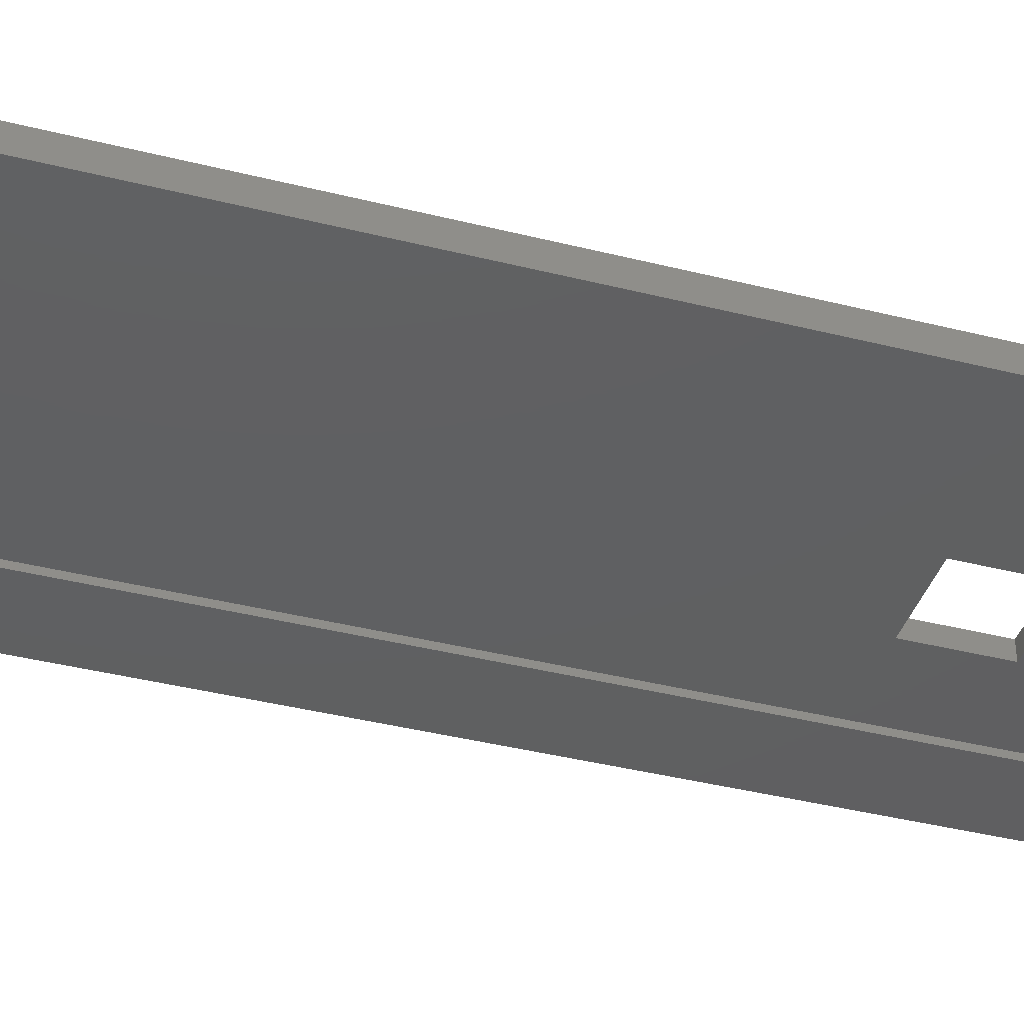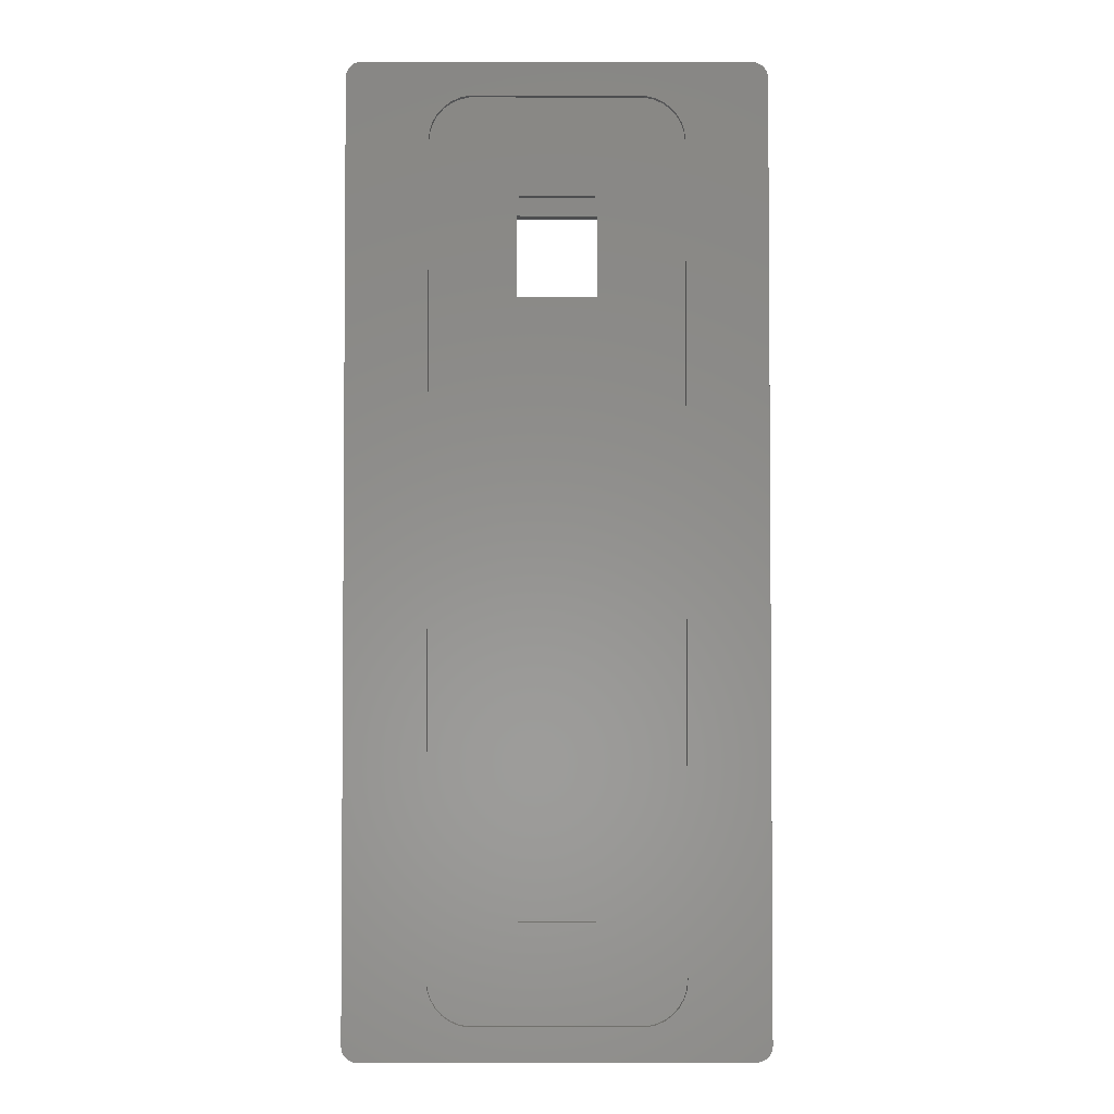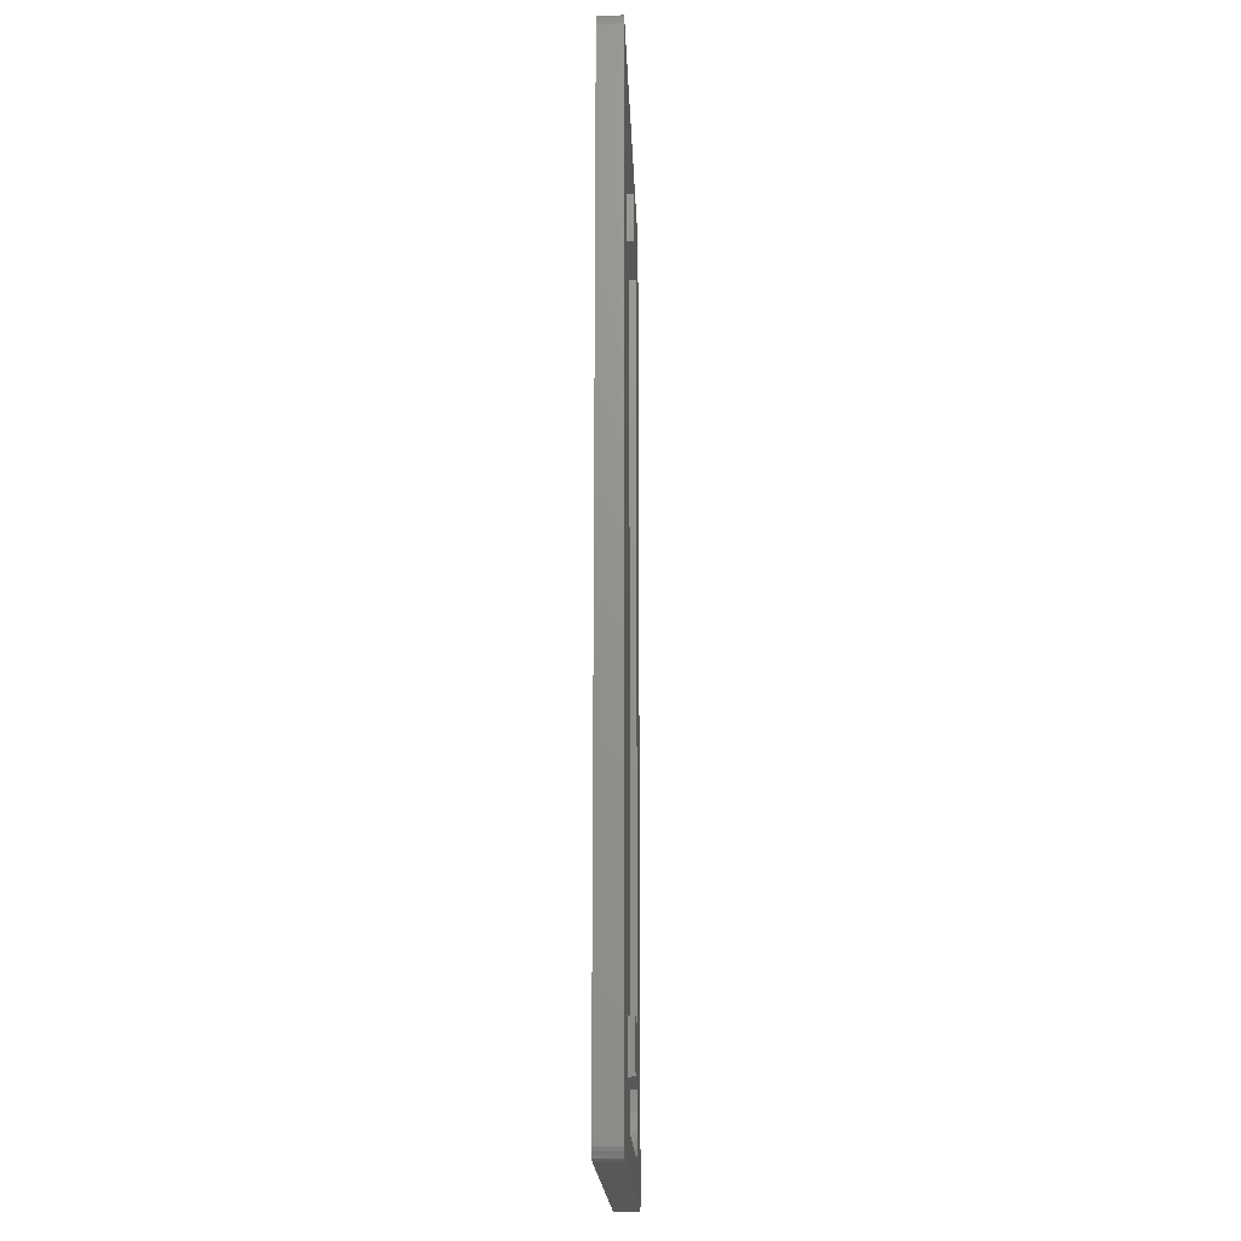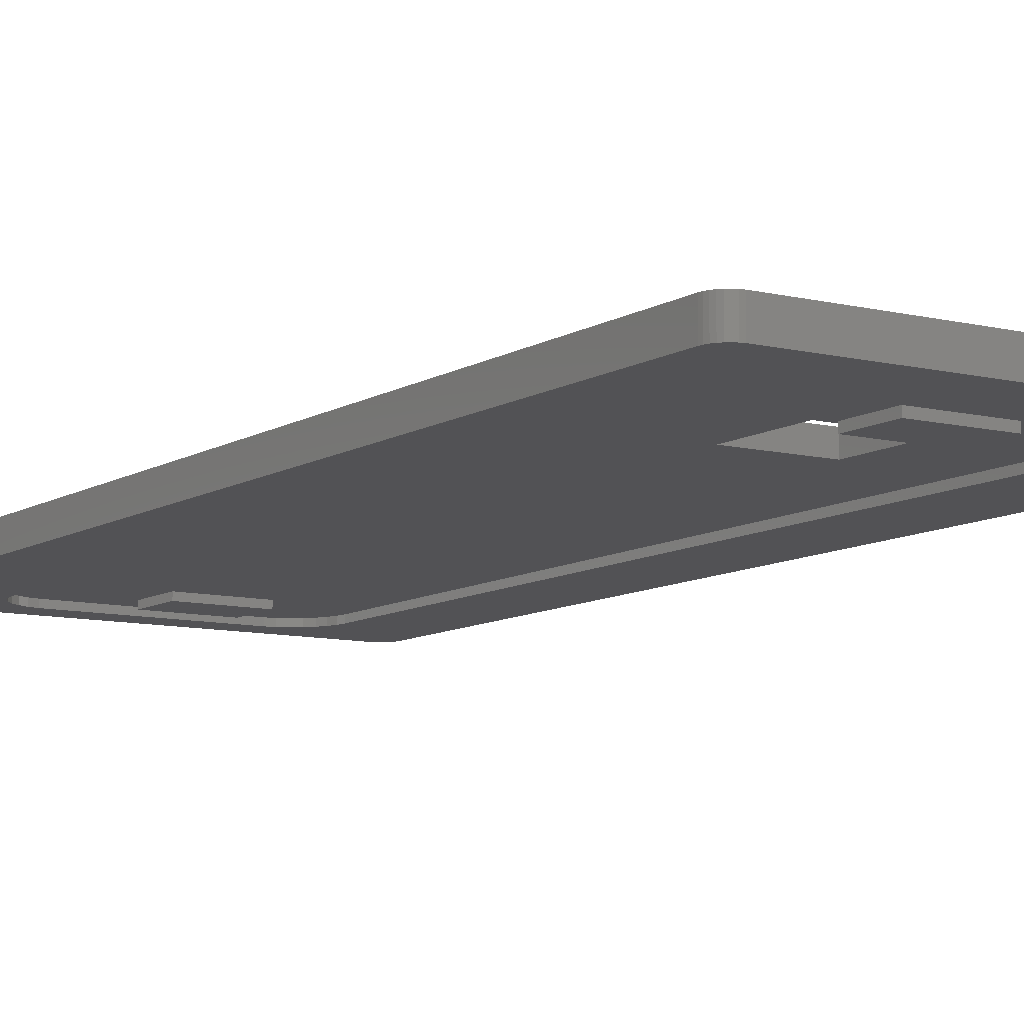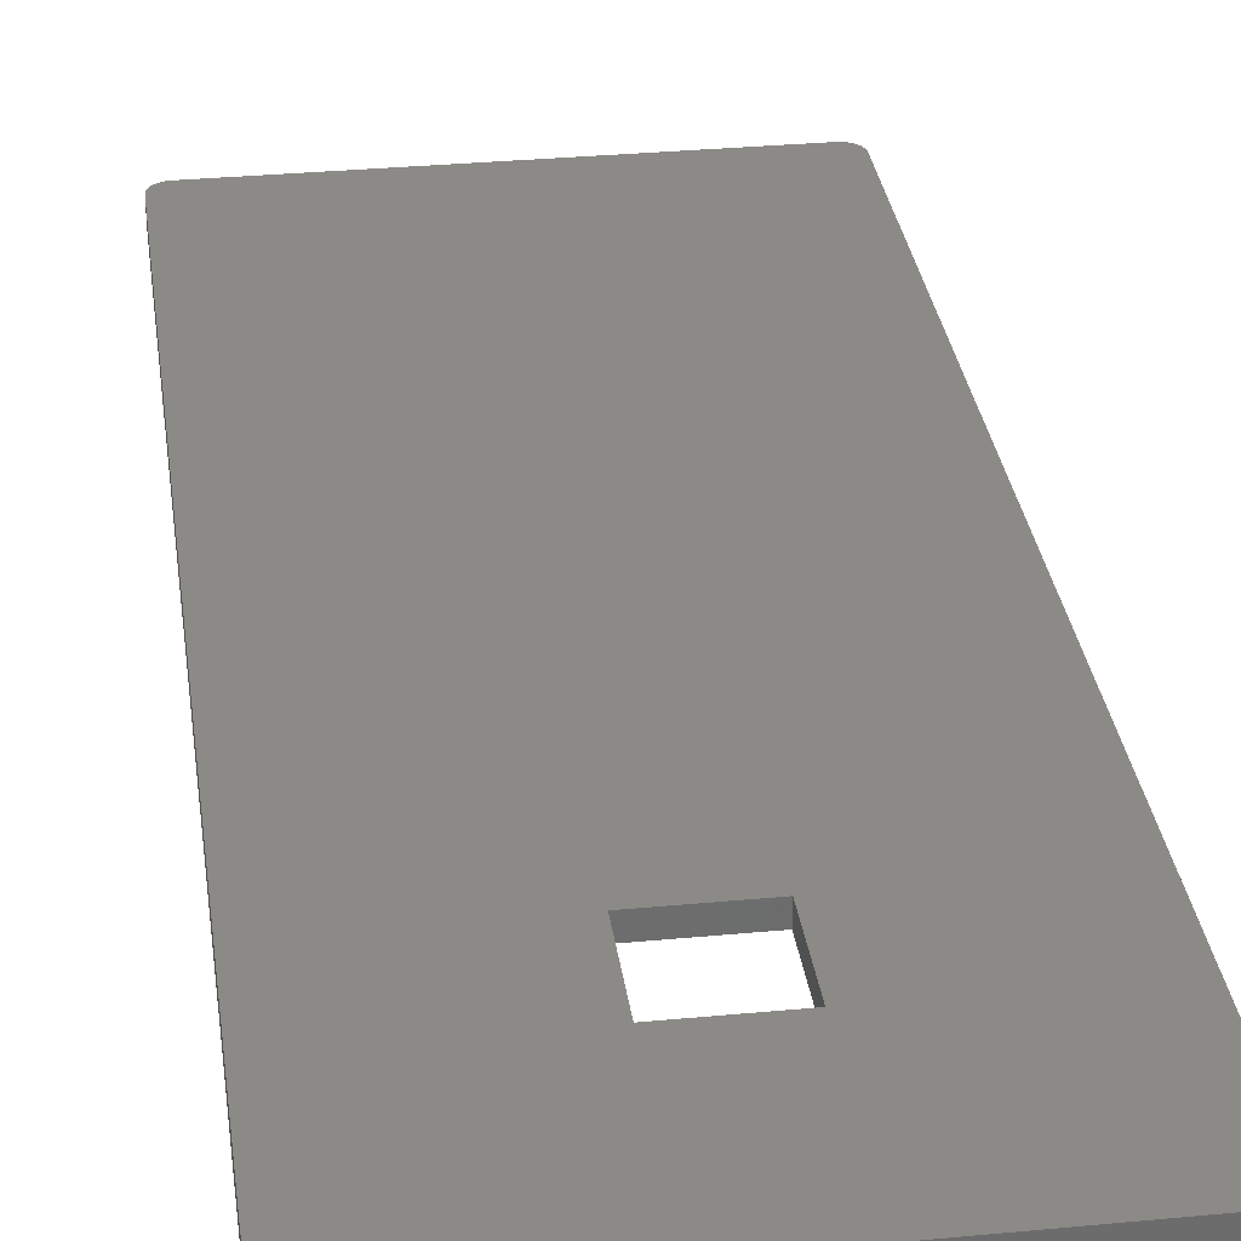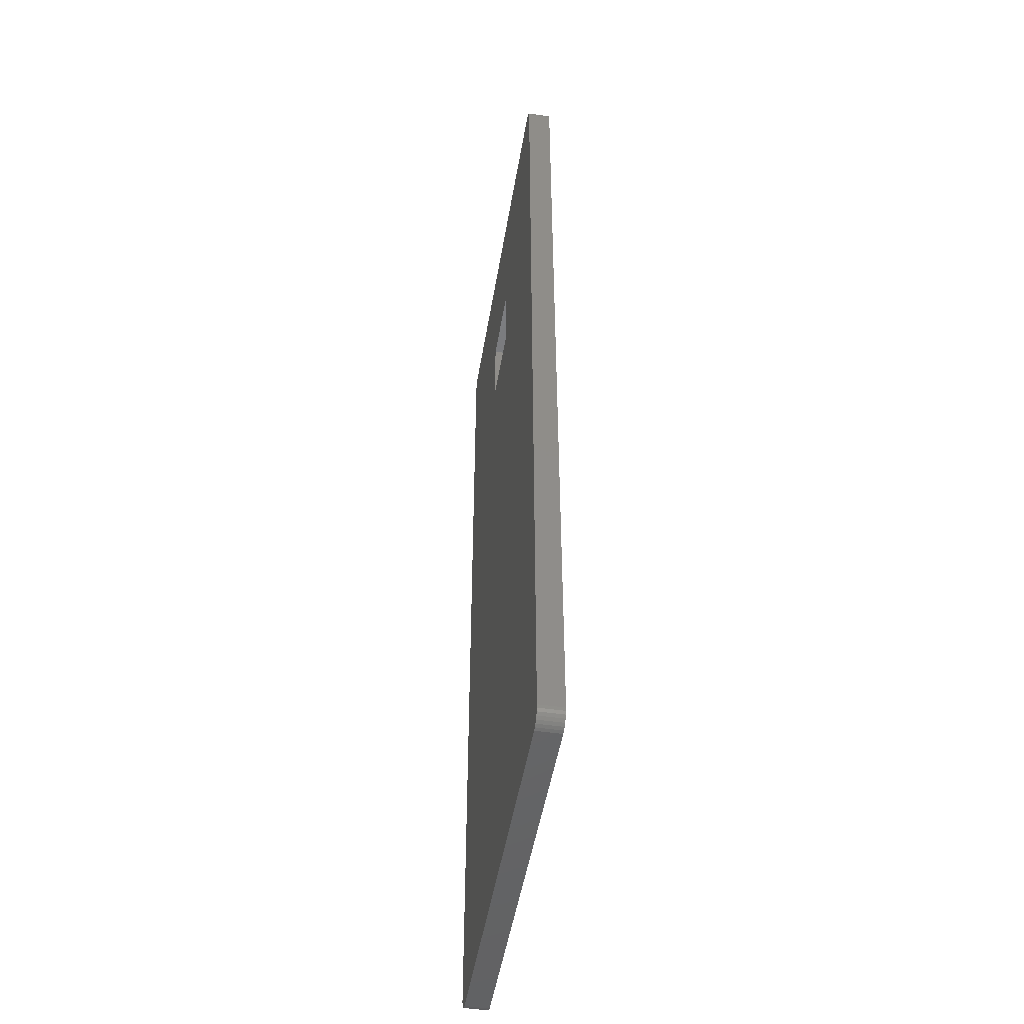
<metadata>
{"format":"stl","ext":"stl","renderer":"f3d","projection":"perspective","resolution":1024,"background":"white","views":[{"elev":-39.9,"azim":72.7,"up":"+Z"},{"elev":-2.8,"azim":179.7,"up":"+Y"},{"elev":-19.4,"azim":92.1,"up":"+Y"},{"elev":-9.4,"azim":147.1,"up":"+Z"},{"elev":31.5,"azim":172.3,"up":"+Z"},{"elev":-48.7,"azim":80.7,"up":"+Y"}]}
</metadata>
<code>
# stl→obj: 152 verts, 296 faces
v 12.1 -30.49 0
v 13 -29.5 0
v 12.98 -29.71 0
v 7.9 -25.6 0
v 13 29.5 0
v 12.91 -29.91 0
v 7.9 25.6 0
v 12.81 -30.09 0
v 7.839 26.18 0
v 12.67 -30.24 0
v 7.658 26.74 0
v 12.5 -30.37 0
v 12.1 30.49 0
v 12.31 -30.45 0
v 12.98 29.71 0
v 7.658 -26.74 0
v 12.91 29.91 0
v 12.81 30.09 0
v 12.67 30.24 0
v 7.839 -26.18 0
v 7.365 -27.25 0
v 6.974 -27.68 0
v 6.5 -28.02 0
v 5.965 -28.26 0
v 5.393 -28.38 0
v -5.393 -28.38 0
v -7.839 -26.18 0
v -13 -29.5 0
v -7.9 -25.6 0
v -7.658 -26.74 0
v -12.1 -30.49 0
v -7.365 -27.25 0
v -6.974 -27.68 0
v -6.5 -28.02 0
v -5.965 -28.26 0
v 12.5 30.37 0
v 12.31 30.45 0
v 7.365 27.25 0
v 6.974 27.68 0
v 6.5 28.02 0
v 5.965 28.26 0
v 5.393 28.38 0
v -5.393 28.38 0
v -12.1 30.49 0
v -5.965 28.26 0
v -6.5 28.02 0
v -6.974 27.68 0
v -7.365 27.25 0
v -7.658 26.74 0
v -13 29.5 0
v -7.839 26.18 0
v -7.9 25.6 0
v -12.31 -30.45 0
v -12.5 -30.37 0
v -12.67 -30.24 0
v -12.31 30.45 0
v -12.81 -30.09 0
v -12.5 30.37 0
v -12.91 -29.91 0
v -12.67 30.24 0
v -12.98 -29.71 0
v -12.81 30.09 0
v -12.91 29.91 0
v -12.98 29.71 0
v -12.98 -29.71 1.5
v -12.91 -29.91 1.5
v -13 29.5 1.5
v -13 -29.5 1.5
v 13 29.5 1.5
v 12.98 29.71 1.5
v -12.81 30.09 1.5
v -12.91 29.91 1.5
v 12.1 30.49 1.5
v 2.5 16 1.5
v 13 -29.5 1.5
v 12.91 29.91 1.5
v 12.81 30.09 1.5
v 12.1 -30.49 1.5
v 12.67 30.24 1.5
v 12.98 -29.71 1.5
v 12.5 30.37 1.5
v 12.91 -29.91 1.5
v 12.31 30.45 1.5
v 12.81 -30.09 1.5
v 12.67 -30.24 1.5
v 2.5 21 1.5
v 12.5 -30.37 1.5
v -2.5 21 1.5
v -12.1 30.49 1.5
v 12.31 -30.45 1.5
v -2.5 16 1.5
v -12.31 30.45 1.5
v -12.5 30.37 1.5
v -12.1 -30.49 1.5
v -12.67 30.24 1.5
v -12.31 -30.45 1.5
v -12.5 -30.37 1.5
v -12.67 -30.24 1.5
v -12.98 29.71 1.5
v -12.81 -30.09 1.5
v -7.658 -26.74 0.4
v -7.839 -26.18 0.4
v -7.365 -27.25 0.4
v -7.9 -25.6 0.4
v 7.9 25.6 0.4
v 7.9 -25.6 0.4
v 7.839 -26.18 0.4
v 5.393 -28.38 0.4
v 5.965 -28.26 0.4
v -5.393 -28.38 0.4
v -7.9 25.6 0.4
v -7.839 26.18 0.4
v 7.658 26.74 0.4
v 7.839 26.18 0.4
v 7.658 -26.74 0.4
v -6.5 -28.02 0.4
v -5.965 -28.26 0.4
v 2.5 16 0.4
v 2.5 21 0.4
v 7.365 -27.25 0.4
v 5.393 28.38 0.4
v 6.974 -27.68 0.4
v 6.5 -28.02 0.4
v 7.365 27.25 0.4
v 6.974 27.68 0.4
v 6.5 28.02 0.4
v -2.5 16 0.4
v 5.965 28.26 0.4
v -2.5 21 0.4
v -5.393 28.38 0.4
v -5.965 28.26 0.4
v -6.974 -27.68 0.4
v -6.5 28.02 0.4
v -6.974 27.68 0.4
v -7.365 27.25 0.4
v -7.658 26.74 0.4
v -2.35 22.1 -0.2
v -2.35 25.2 0.2
v -2.35 25.2 -0.2
v -2.35 22.1 0.2
v 2.35 22.1 0.2
v 2.35 25.2 0.2
v 2.35 25.2 -0.2
v 2.35 22.1 -0.2
v -2.35 -25.2 -0.2
v -2.35 -22.1 0.2
v -2.35 -22.1 -0.2
v -2.35 -25.2 0.2
v 2.35 -25.2 0.2
v 2.35 -22.1 0.2
v 2.35 -22.1 -0.2
v 2.35 -25.2 -0.2
f 1 2 3
f 2 4 5
f 1 3 6
f 7 5 4
f 1 6 8
f 9 5 7
f 1 8 10
f 11 5 9
f 1 10 12
f 13 5 11
f 1 12 14
f 5 13 15
f 2 1 16
f 17 13 18
f 18 13 19
f 2 20 4
f 2 16 20
f 1 21 16
f 1 22 21
f 1 23 22
f 1 24 23
f 1 25 24
f 1 26 25
f 27 28 29
f 30 28 27
f 28 30 31
f 32 31 30
f 33 31 32
f 34 31 33
f 35 31 34
f 26 31 35
f 31 26 1
f 19 13 36
f 36 13 37
f 15 13 17
f 38 13 11
f 39 13 38
f 40 13 39
f 41 13 40
f 42 13 41
f 43 13 42
f 43 44 13
f 45 44 43
f 46 44 45
f 47 44 46
f 48 44 47
f 49 44 48
f 50 49 51
f 50 51 52
f 29 28 52
f 28 31 53
f 50 52 28
f 28 53 54
f 49 50 44
f 28 54 55
f 44 50 56
f 28 55 57
f 56 50 58
f 28 57 59
f 58 50 60
f 28 59 61
f 60 50 62
f 62 50 63
f 63 50 64
f 59 65 61
f 65 59 66
f 28 67 50
f 67 28 68
f 69 15 70
f 15 69 5
f 61 68 28
f 68 61 65
f 63 71 62
f 71 63 72
f 73 69 70
f 69 74 75
f 73 70 76
f 68 75 74
f 73 76 77
f 78 75 68
f 73 77 79
f 75 78 80
f 73 79 81
f 80 78 82
f 73 81 83
f 84 78 85
f 69 73 86
f 85 78 87
f 69 86 74
f 73 88 86
f 67 88 89
f 89 88 73
f 87 78 90
f 68 74 91
f 88 67 91
f 68 91 67
f 67 89 92
f 82 78 84
f 67 92 93
f 78 68 94
f 67 93 95
f 94 68 96
f 67 95 71
f 96 68 97
f 67 71 72
f 97 68 98
f 67 72 99
f 98 68 100
f 100 68 66
f 66 68 65
f 37 73 83
f 73 37 13
f 13 89 73
f 89 13 44
f 64 72 63
f 72 64 99
f 50 99 64
f 99 50 67
f 82 3 80
f 3 82 6
f 75 5 69
f 5 75 2
f 31 78 94
f 78 31 1
f 77 19 79
f 19 77 18
f 80 2 75
f 2 80 3
f 84 6 82
f 6 84 8
f 54 96 97
f 96 54 53
f 57 66 59
f 66 57 100
f 76 18 77
f 18 76 17
f 70 17 76
f 17 70 15
f 36 83 81
f 83 36 37
f 19 81 79
f 81 19 36
f 56 93 92
f 93 56 58
f 14 87 90
f 87 14 12
f 1 90 78
f 90 1 14
f 53 94 96
f 94 53 31
f 55 100 57
f 100 55 98
f 55 97 98
f 97 55 54
f 44 92 89
f 92 44 56
f 58 95 93
f 95 58 60
f 62 95 60
f 95 62 71
f 12 85 87
f 85 12 10
f 85 8 84
f 8 85 10
f 101 27 102
f 27 101 30
f 103 30 101
f 30 103 32
f 102 29 104
f 29 102 27
f 4 105 7
f 105 4 106
f 20 106 4
f 106 20 107
f 24 108 109
f 108 24 25
f 25 110 108
f 110 25 26
f 111 51 112
f 51 111 52
f 9 113 11
f 113 9 114
f 7 114 9
f 114 7 105
f 16 107 20
f 107 16 115
f 35 116 117
f 116 35 34
f 104 52 111
f 52 104 29
f 108 106 107
f 106 118 105
f 108 107 115
f 119 105 118
f 108 115 120
f 121 105 119
f 108 120 122
f 105 121 114
f 108 122 123
f 114 121 113
f 108 123 109
f 113 121 124
f 106 108 104
f 124 121 125
f 125 121 126
f 106 104 118
f 118 104 127
f 104 108 110
f 126 121 128
f 129 121 119
f 129 130 121
f 111 127 104
f 104 110 117
f 127 111 129
f 130 111 131
f 104 117 116
f 104 116 132
f 129 111 130
f 104 132 103
f 131 111 133
f 104 103 101
f 133 111 134
f 104 101 102
f 134 111 135
f 135 111 136
f 136 111 112
f 43 121 130
f 121 43 42
f 112 49 136
f 49 112 51
f 42 128 121
f 128 42 41
f 47 133 134
f 133 47 46
f 23 109 123
f 109 23 24
f 40 125 126
f 125 40 39
f 41 126 128
f 126 41 40
f 46 131 133
f 131 46 45
f 45 130 131
f 130 45 43
f 136 48 135
f 48 136 49
f 135 47 134
f 47 135 48
f 22 120 21
f 120 22 122
f 22 123 122
f 123 22 23
f 38 125 39
f 125 38 124
f 11 124 38
f 124 11 113
f 21 115 16
f 115 21 120
f 26 117 110
f 117 26 35
f 34 132 116
f 132 34 33
f 132 32 103
f 32 132 33
f 91 129 88
f 129 91 127
f 118 86 119
f 86 118 74
f 118 91 74
f 91 118 127
f 129 86 88
f 86 129 119
f 137 138 139
f 138 137 140
f 138 141 142
f 141 138 140
f 141 143 142
f 143 141 144
f 137 143 144
f 143 137 139
f 137 141 140
f 141 137 144
f 143 138 142
f 138 143 139
f 145 146 147
f 146 145 148
f 146 149 150
f 149 146 148
f 149 151 150
f 151 149 152
f 145 151 152
f 151 145 147
f 145 149 148
f 149 145 152
f 151 146 150
f 146 151 147

</code>
